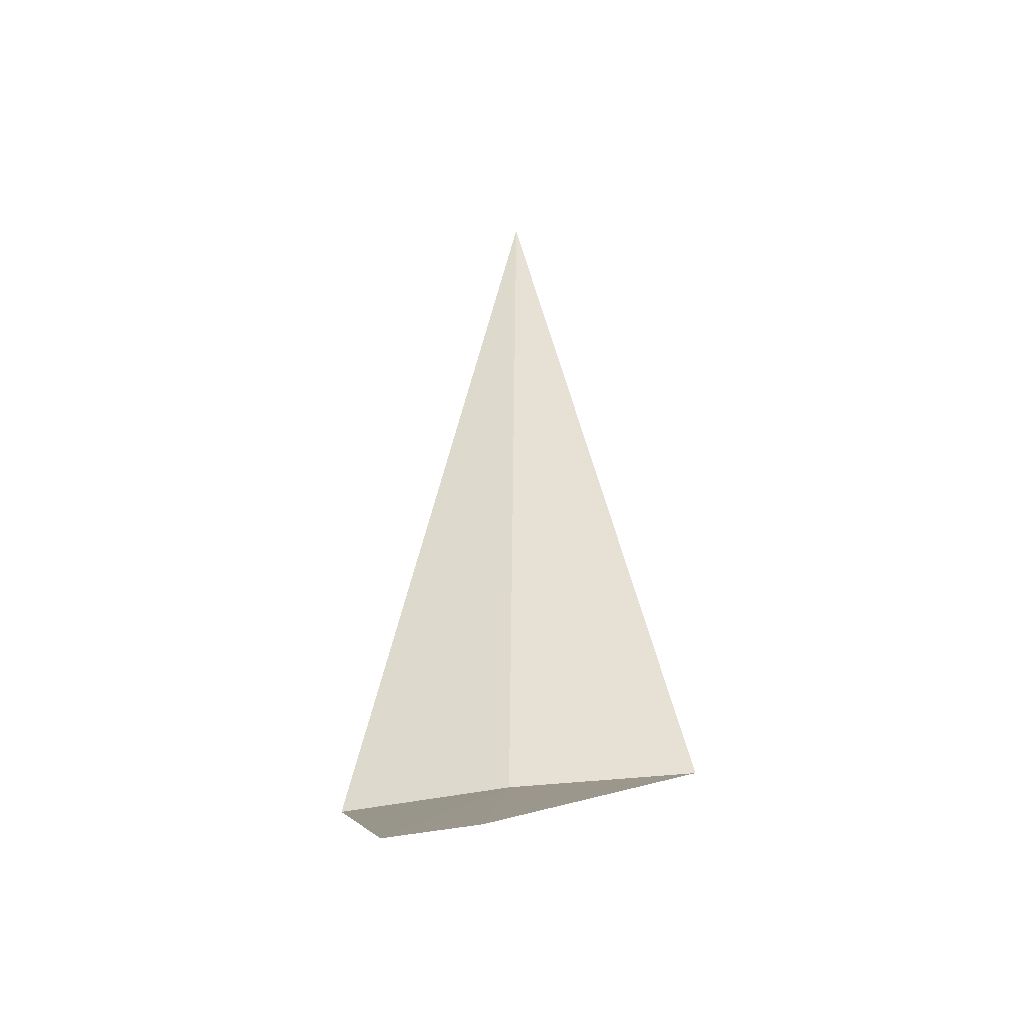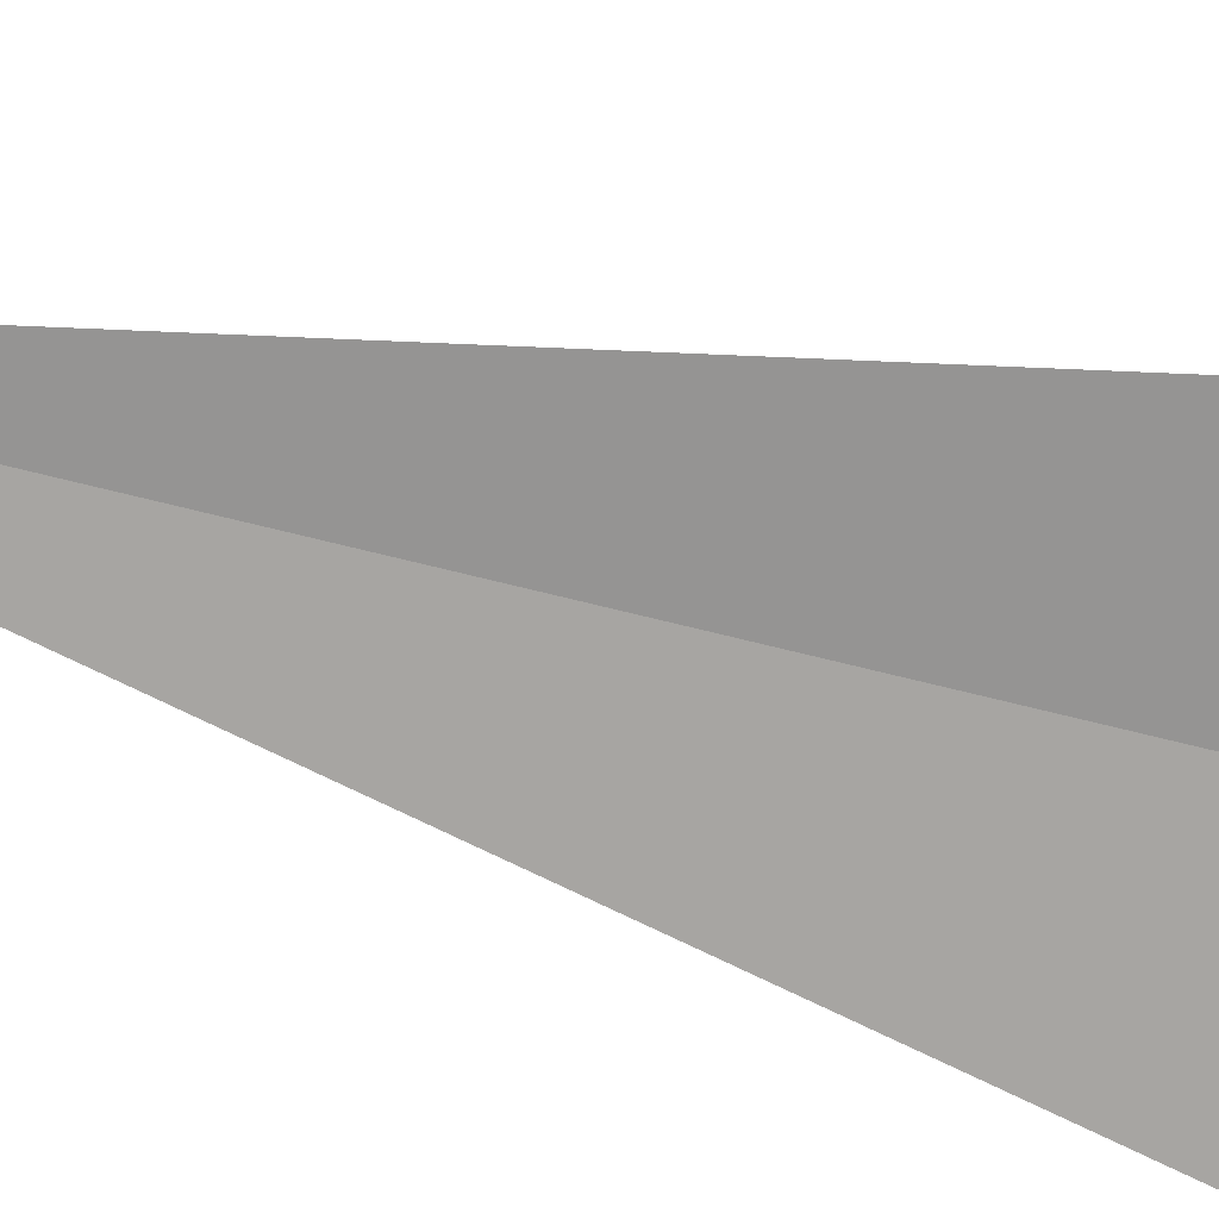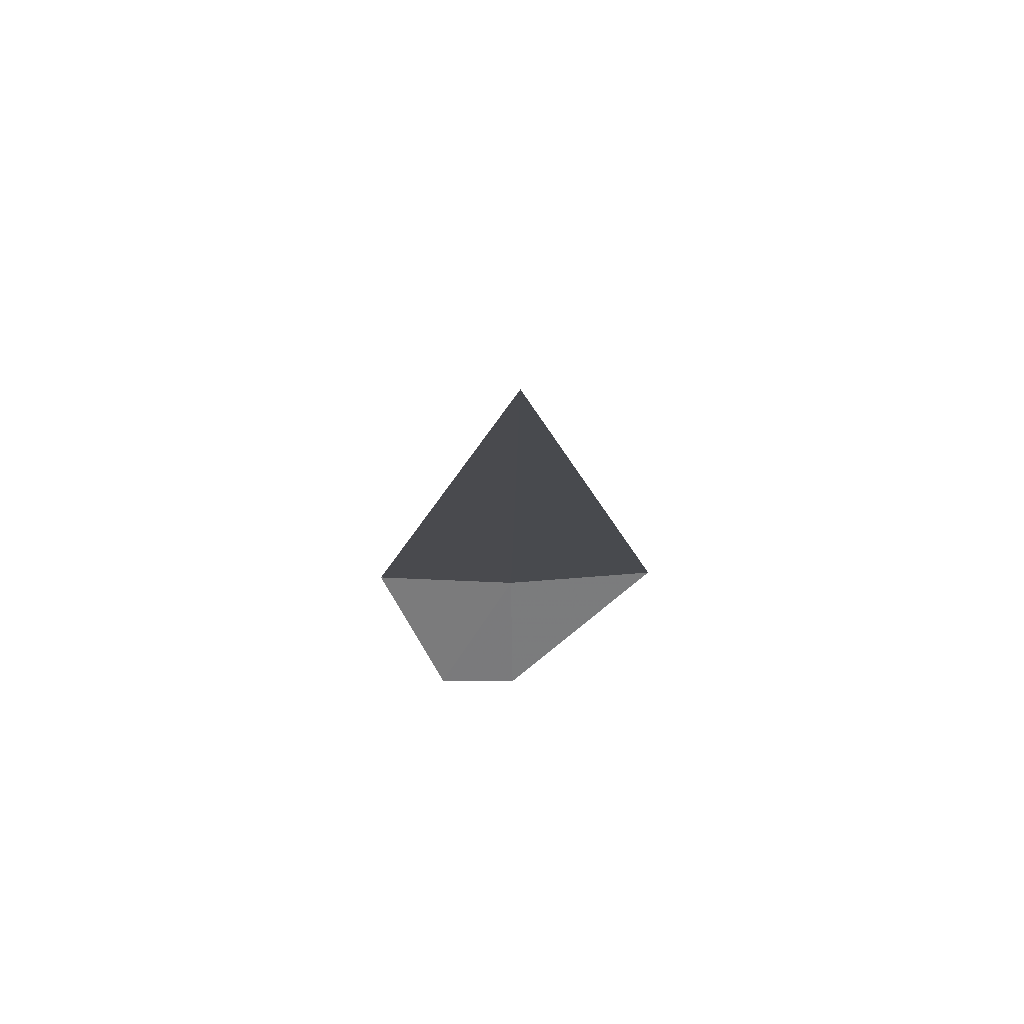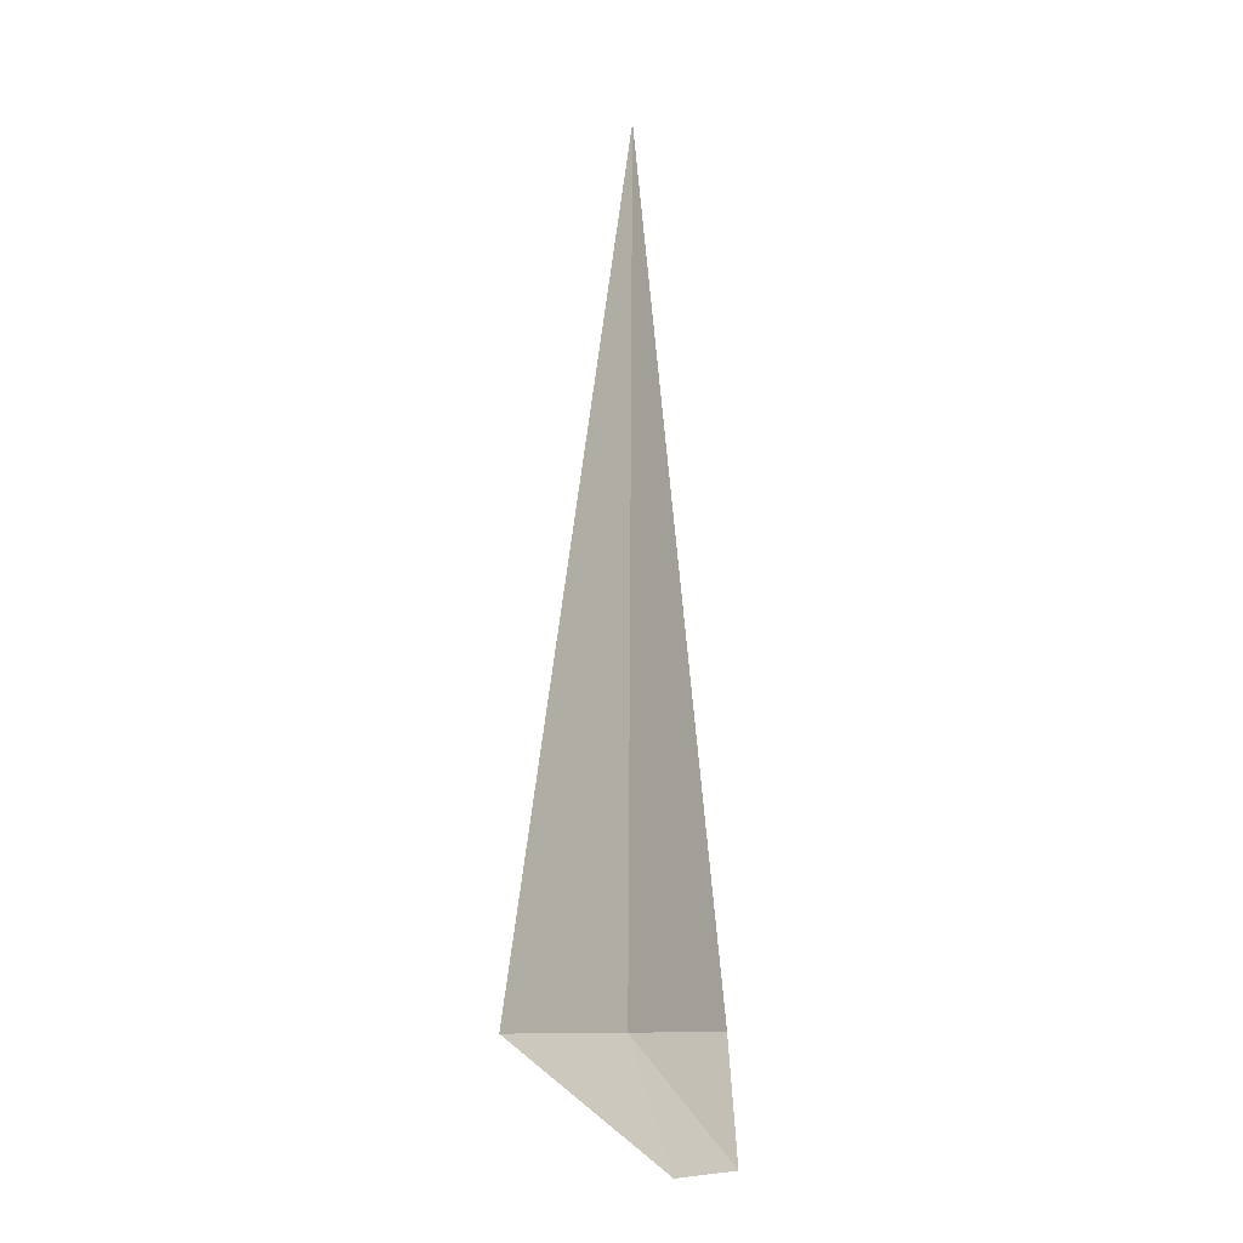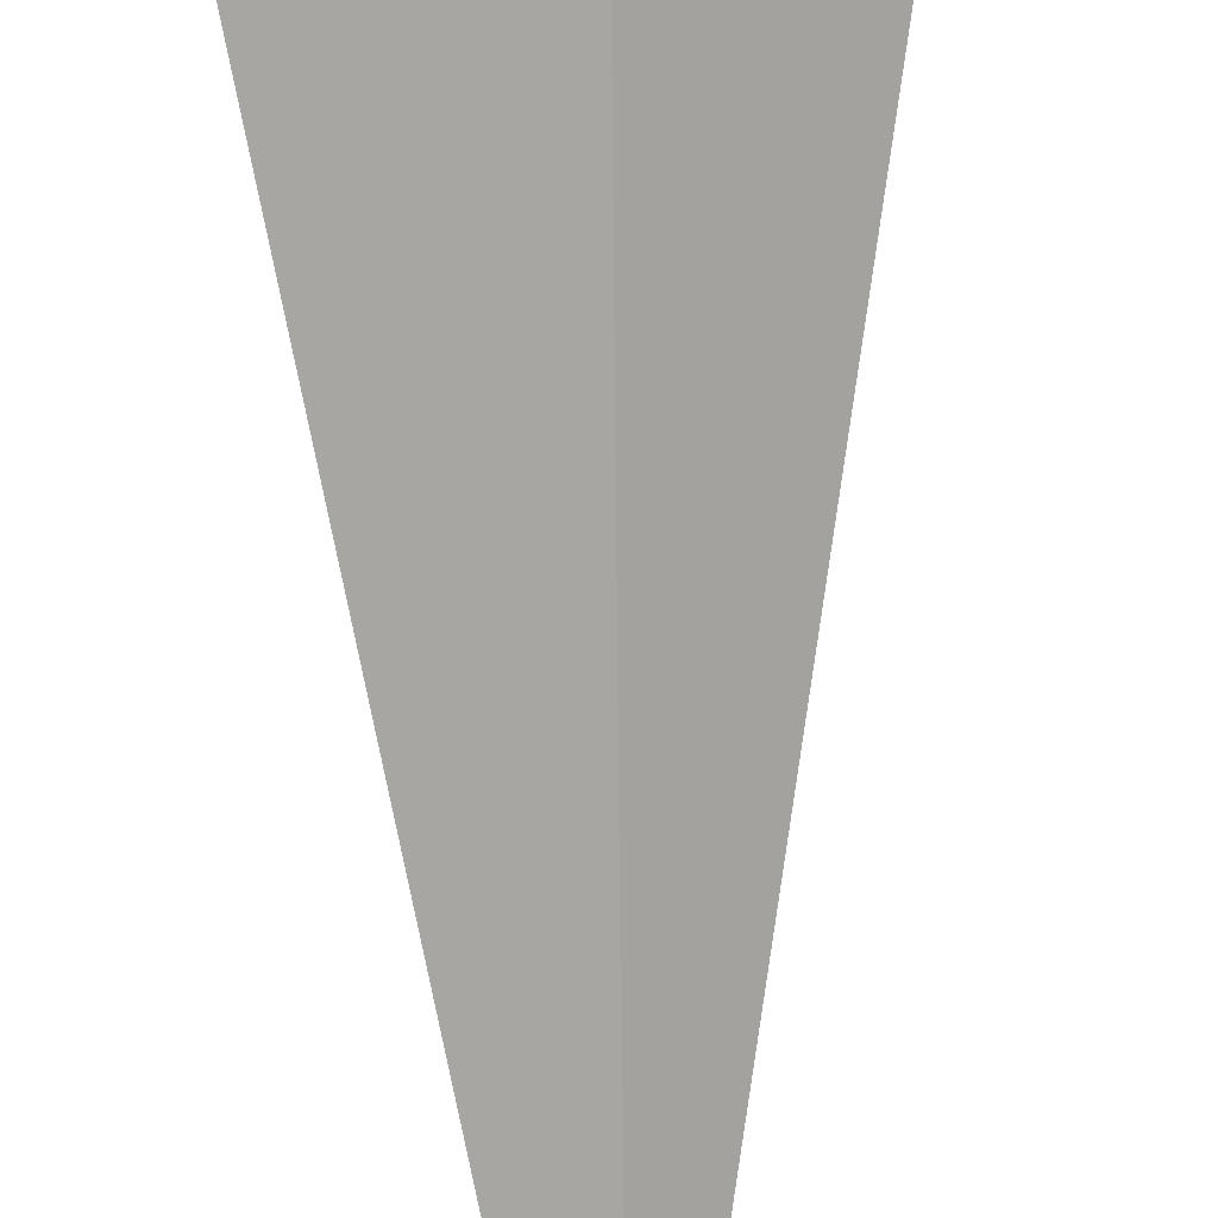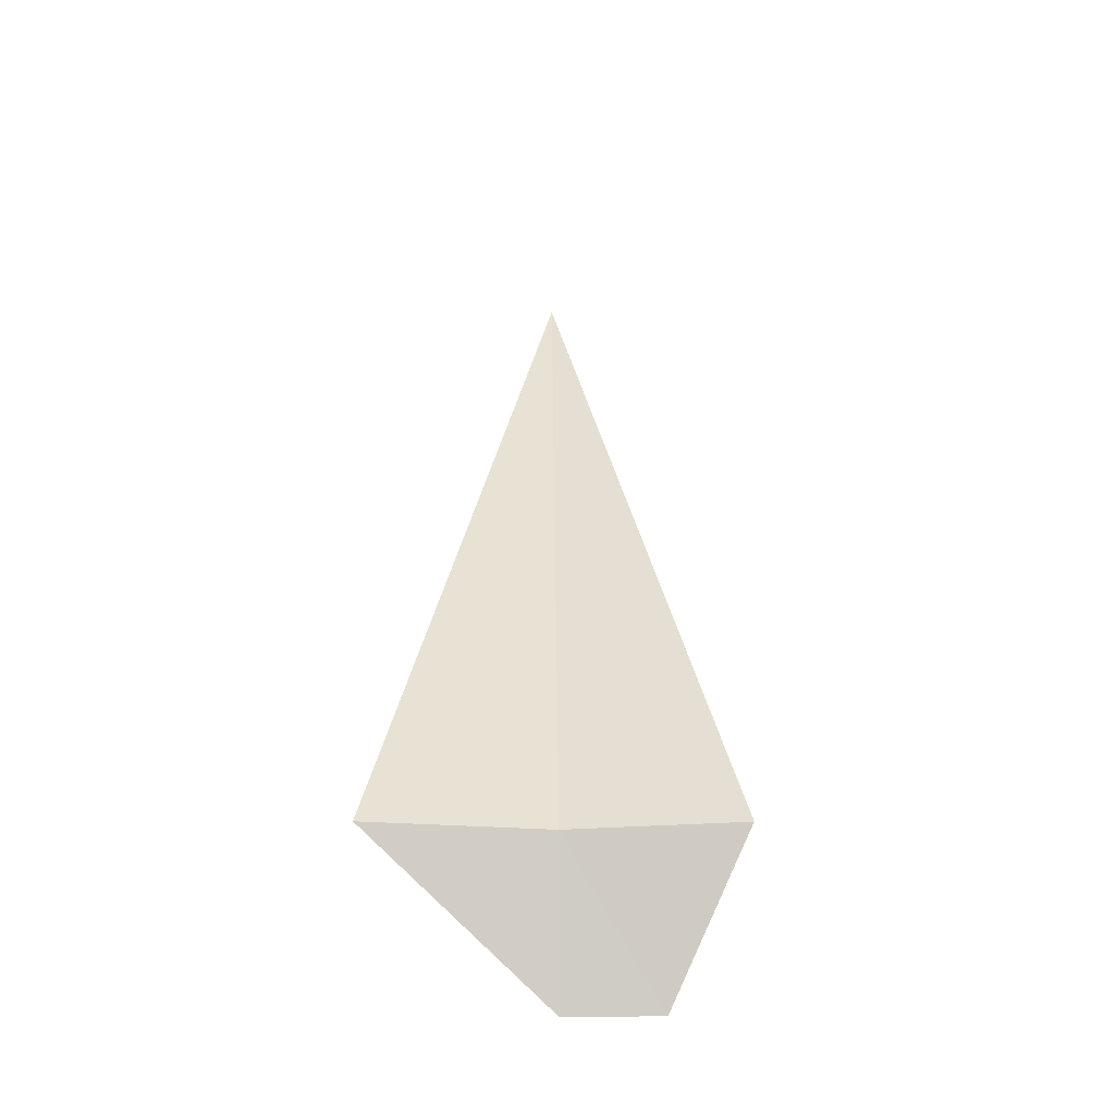
<metadata>
{"format":"obj","ext":"obj","renderer":"f3d","projection":"perspective","resolution":1024,"background":"white","views":[{"elev":-42.7,"azim":155.6,"up":"+Y"},{"elev":73.1,"azim":-75.6,"up":"+Z"},{"elev":76.7,"azim":143.5,"up":"+Y"},{"elev":-10.3,"azim":89.6,"up":"+Y"},{"elev":-75.4,"azim":1.0,"up":"+Z"},{"elev":-51.1,"azim":-35.5,"up":"+Y"}]}
</metadata>
<code>
v -23.02 -5.653 6.256
v -22.73 -6.153 5.85
v -23.69 -5.653 5.835
v -22.44 -5.653 6.726
v -22.41 -6.158 6.1
v -23.05 -1.903 6.235
f 1 5 4
f 1 3 2
f 1 2 5
f 1 4 6
f 1 6 3

</code>
